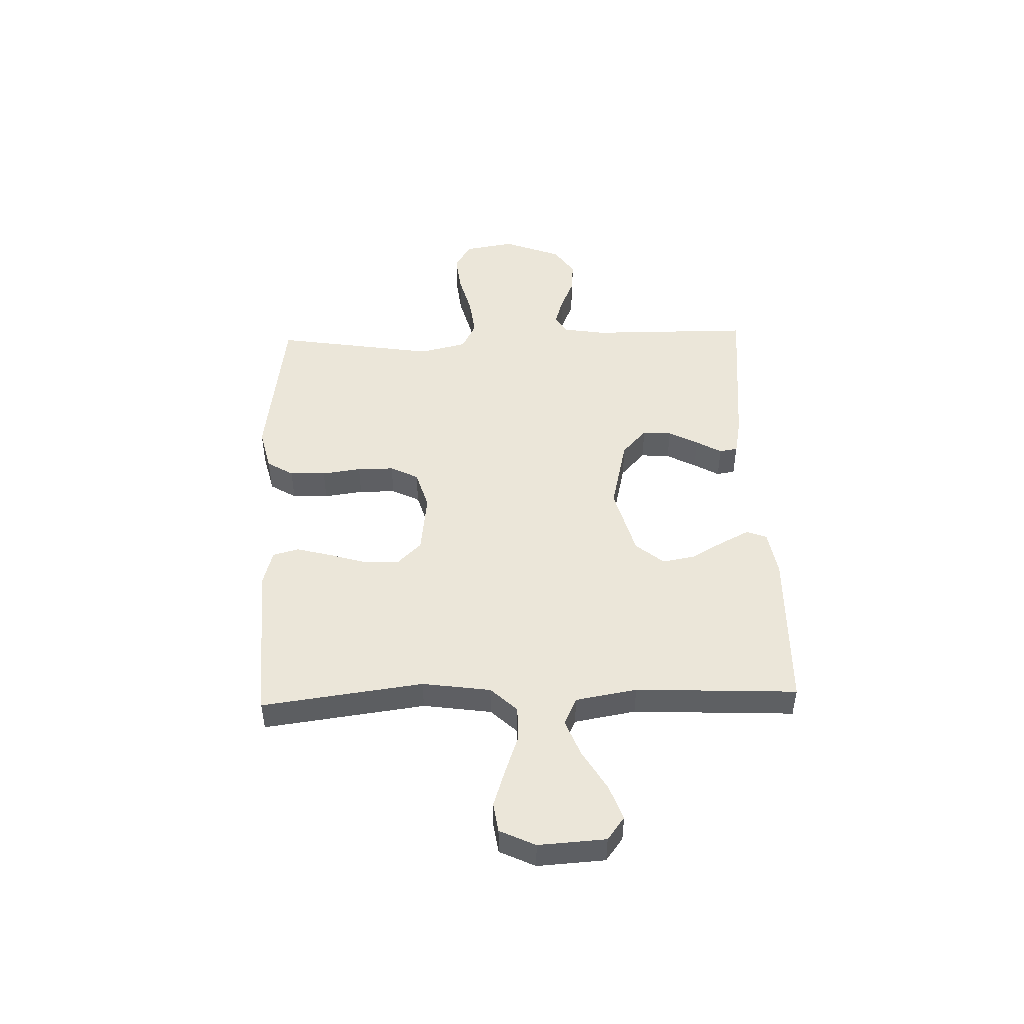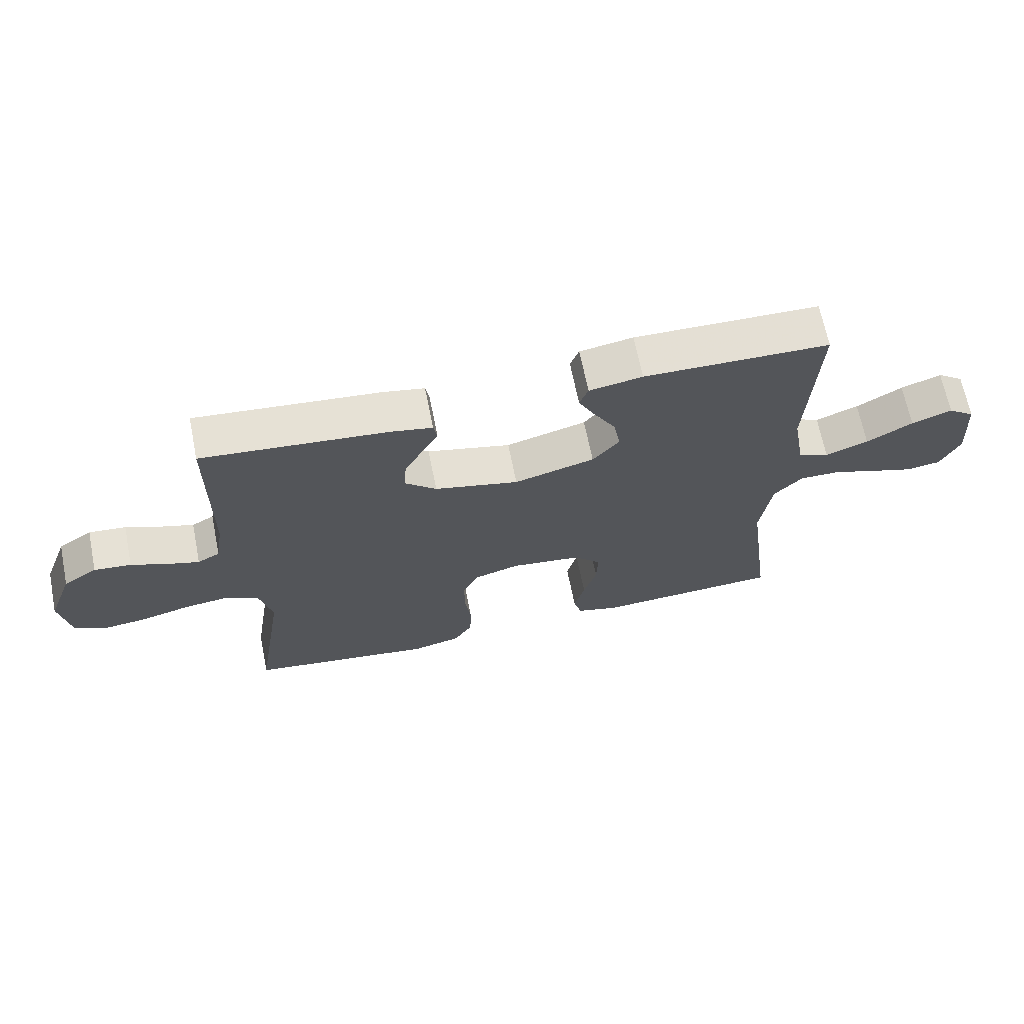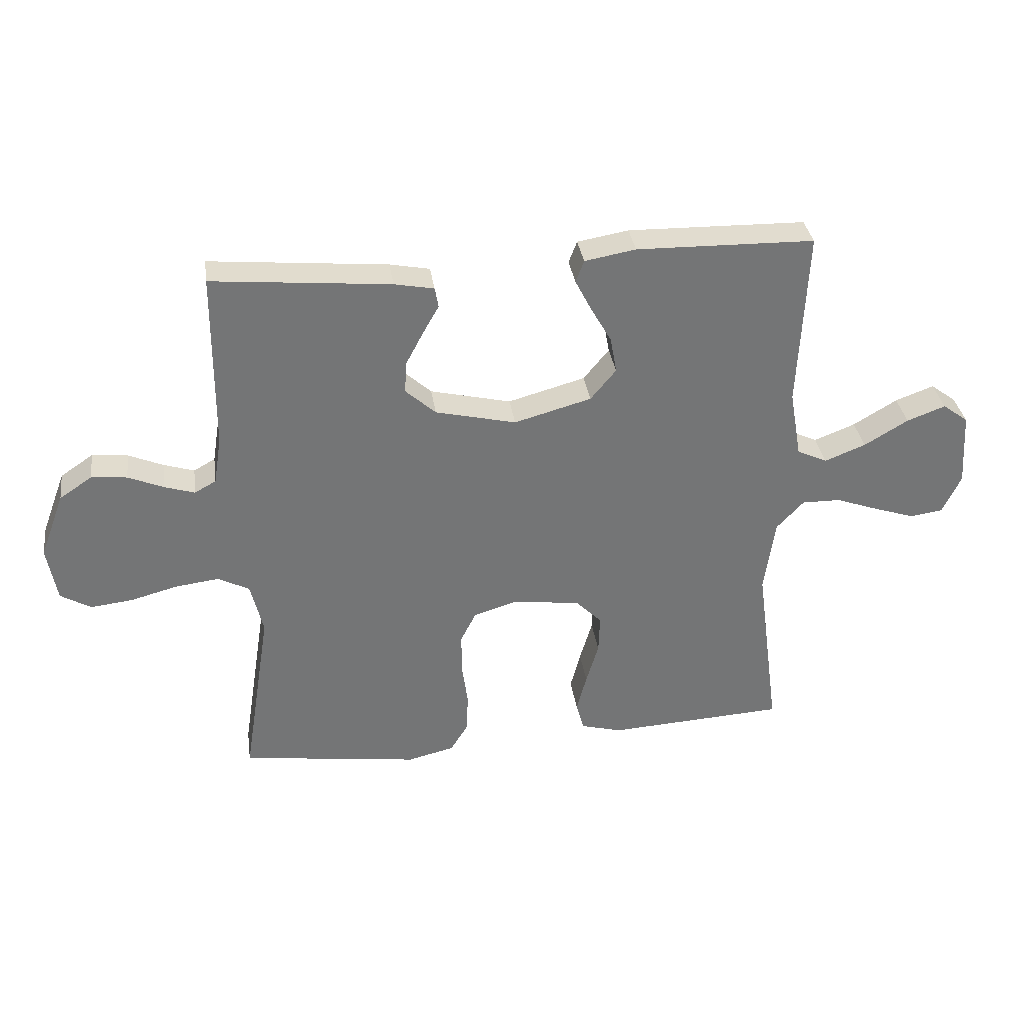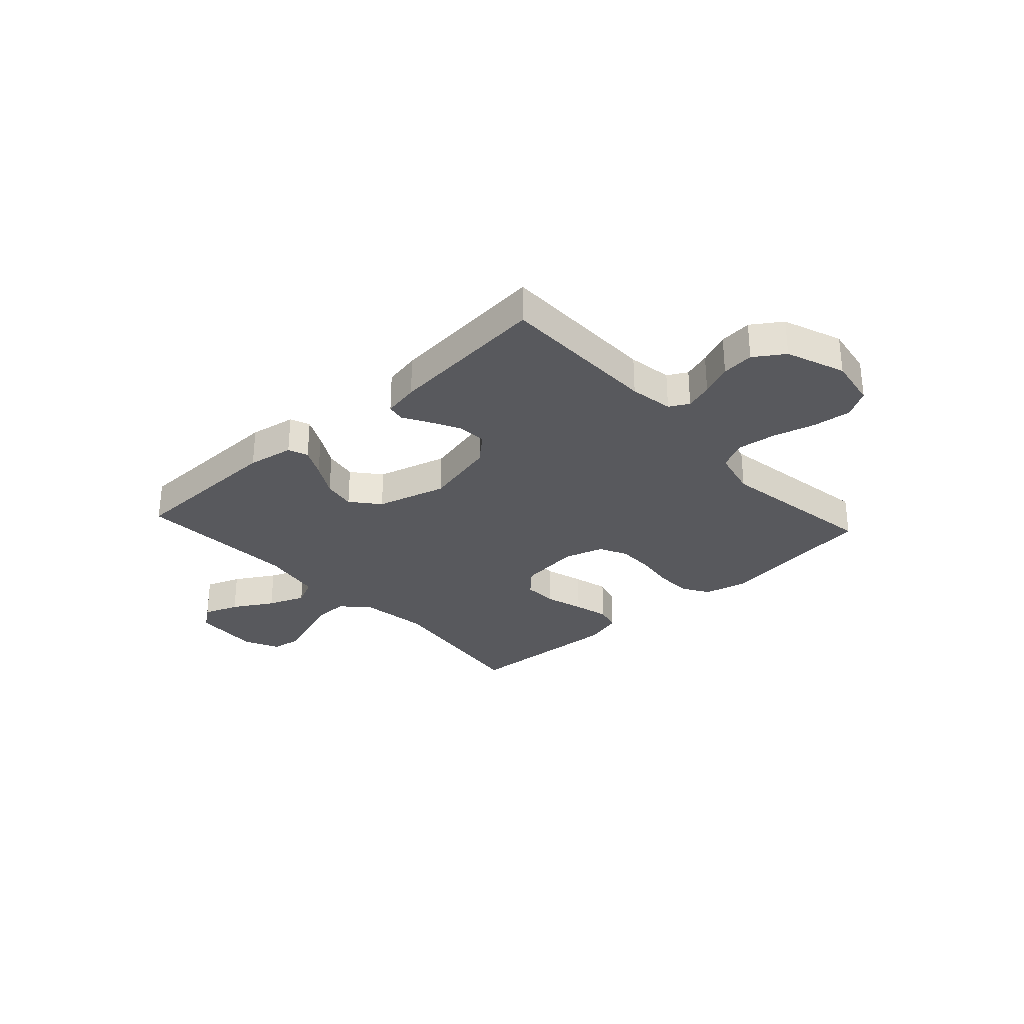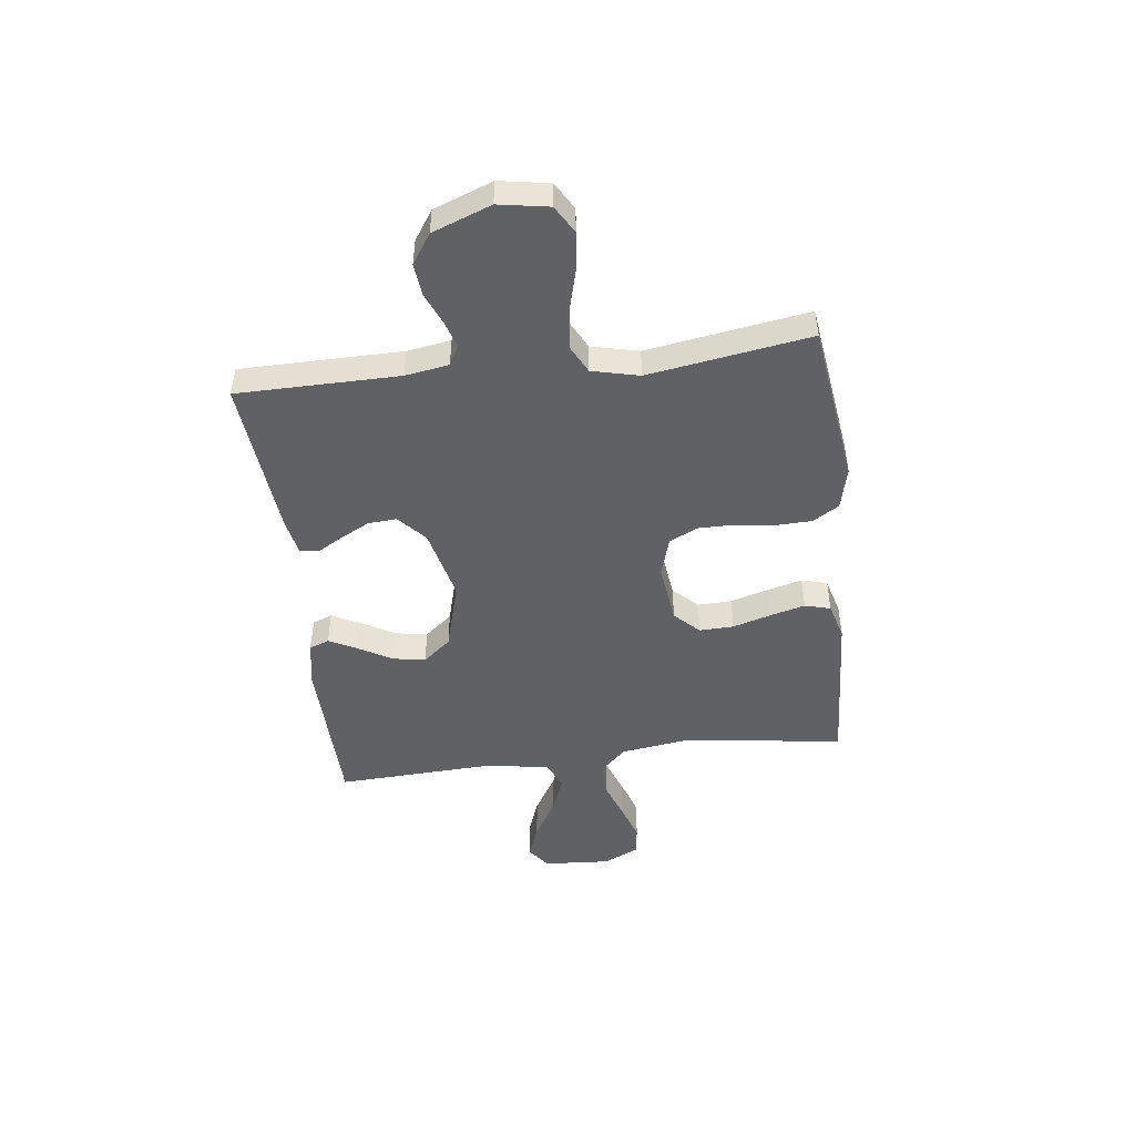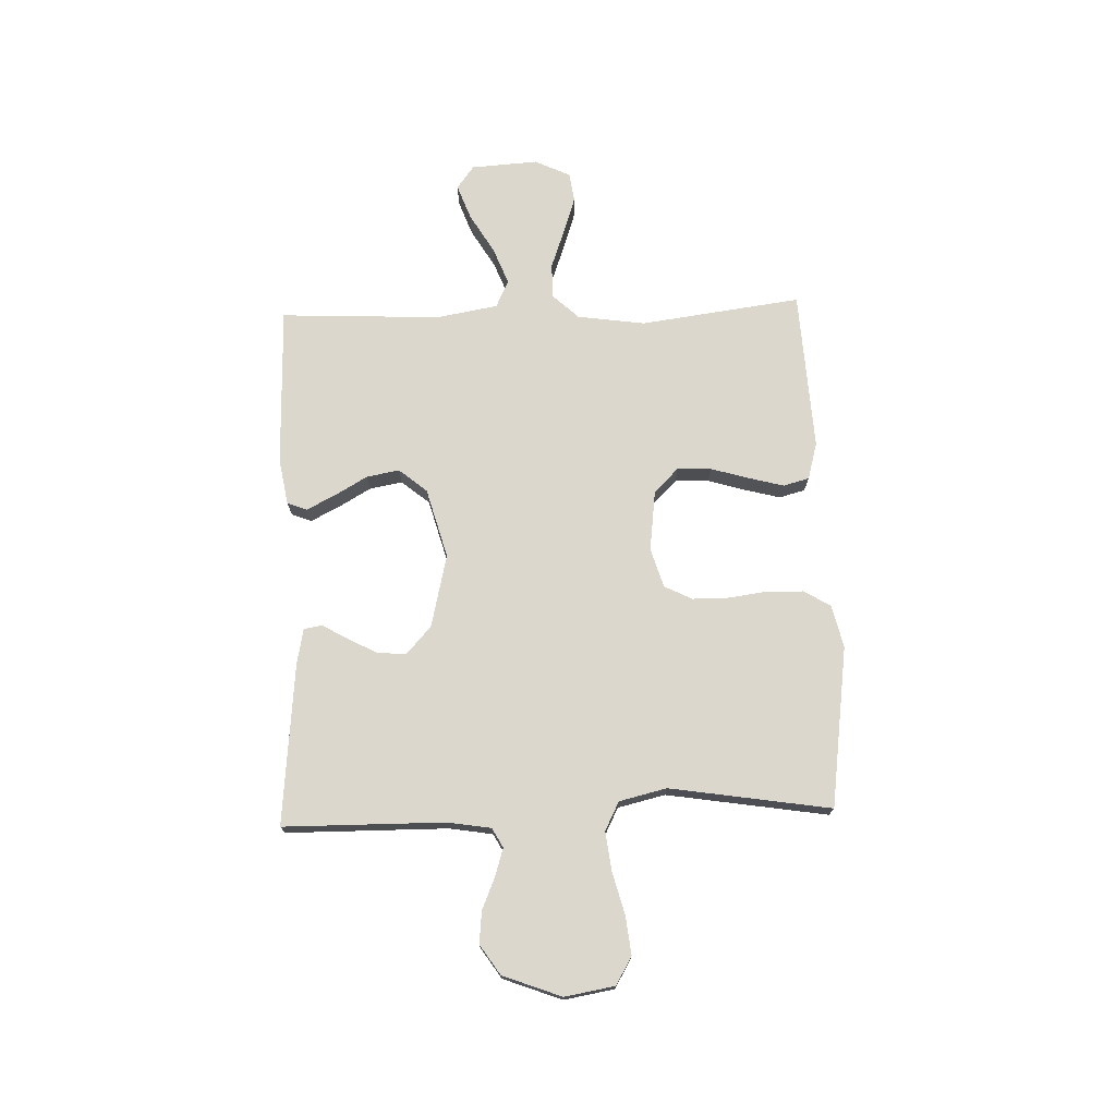
<metadata>
{"format":"obj","ext":"obj","renderer":"f3d","projection":"perspective","resolution":1024,"background":"white","views":[{"elev":48.0,"azim":-91.8,"up":"+Y"},{"elev":66.9,"azim":168.7,"up":"+Z"},{"elev":34.1,"azim":171.8,"up":"+Z"},{"elev":-30.0,"azim":42.5,"up":"+Y"},{"elev":-47.6,"azim":97.0,"up":"+Y"},{"elev":73.2,"azim":88.1,"up":"+Y"}]}
</metadata>
<code>
v 0.5 0.07 -0.5
v 0.2 0.07 -0.541
v 0.121 0.07 -0.522
v 0.091 0.07 -0.473
v 0.089 0.07 -0.406
v 0.099 0.07 -0.333
v 0.099 0.07 -0.265
v 0.073 0.07 -0.213
v 0 0.07 -0.191
v -0.114 0.07 -0.205
v -0.158 0.07 -0.25
v -0.156 0.07 -0.314
v -0.135 0.07 -0.385
v -0.118 0.07 -0.45
v -0.131 0.07 -0.498
v -0.2 0.07 -0.517
v -0.5 0.07 -0.5
v -0.46 0.07 -0.2
v -0.478 0.07 -0.073
v -0.524 0.07 -0.024
v -0.589 0.07 -0.025
v -0.661 0.07 -0.051
v -0.73 0.07 -0.074
v -0.785 0.07 -0.066
v -0.816 0.07 0
v -0.808 0.07 0.125
v -0.765 0.07 0.157
v -0.7 0.07 0.133
v -0.626 0.07 0.089
v -0.557 0.07 0.062
v -0.506 0.07 0.086
v -0.486 0.07 0.2
v -0.5 0.07 0.5
v -0.2 0.07 0.506
v -0.114 0.07 0.491
v -0.1 0.07 0.454
v -0.127 0.07 0.401
v -0.162 0.07 0.34
v -0.173 0.07 0.279
v -0.13 0.07 0.227
v 0 0.07 0.191
v 0.136 0.07 0.223
v 0.187 0.07 0.269
v 0.183 0.07 0.323
v 0.154 0.07 0.378
v 0.127 0.07 0.425
v 0.133 0.07 0.459
v 0.2 0.07 0.472
v 0.5 0.07 0.5
v 0.502 0.07 0.2
v 0.515 0.07 0.119
v 0.551 0.07 0.099
v 0.602 0.07 0.115
v 0.661 0.07 0.14
v 0.721 0.07 0.146
v 0.776 0.07 0.109
v 0.817 0.07 0
v 0.801 0.07 -0.093
v 0.75 0.07 -0.123
v 0.679 0.07 -0.115
v 0.6 0.07 -0.094
v 0.527 0.07 -0.085
v 0.474 0.07 -0.112
v 0.453 0.07 -0.2
v 0.5 0 -0.5
v 0.2 0 -0.541
v 0.121 0 -0.522
v 0.091 0 -0.473
v 0.089 0 -0.406
v 0.099 0 -0.333
v 0.099 0 -0.265
v 0.073 0 -0.213
v 0 0 -0.191
v -0.114 0 -0.205
v -0.158 0 -0.25
v -0.156 0 -0.314
v -0.135 0 -0.385
v -0.118 0 -0.45
v -0.131 0 -0.498
v -0.2 0 -0.517
v -0.5 0 -0.5
v -0.46 0 -0.2
v -0.478 0 -0.073
v -0.524 0 -0.024
v -0.589 0 -0.025
v -0.661 0 -0.051
v -0.73 0 -0.074
v -0.785 0 -0.066
v -0.816 0 0
v -0.808 0 0.125
v -0.765 0 0.157
v -0.7 0 0.133
v -0.626 0 0.089
v -0.557 0 0.062
v -0.506 0 0.086
v -0.486 0 0.2
v -0.5 0 0.5
v -0.2 0 0.506
v -0.114 0 0.491
v -0.1 0 0.454
v -0.127 0 0.401
v -0.162 0 0.34
v -0.173 0 0.279
v -0.13 0 0.227
v 0 0 0.191
v 0.136 0 0.223
v 0.187 0 0.269
v 0.183 0 0.323
v 0.154 0 0.378
v 0.127 0 0.425
v 0.133 0 0.459
v 0.2 0 0.472
v 0.5 0 0.5
v 0.502 0 0.2
v 0.515 0 0.119
v 0.551 0 0.099
v 0.602 0 0.115
v 0.661 0 0.14
v 0.721 0 0.146
v 0.776 0 0.109
v 0.817 0 0
v 0.801 0 -0.093
v 0.75 0 -0.123
v 0.679 0 -0.115
v 0.6 0 -0.094
v 0.527 0 -0.085
v 0.474 0 -0.112
v 0.453 0 -0.2
f 59 60 61
f 58 59 61
f 57 58 61
f 56 57 61
f 55 56 61
f 54 55 61
f 53 54 61
f 52 53 61 62
f 51 52 62 63
f 48 49 50
f 47 48 50
f 46 47 50
f 45 46 50
f 50 51 63
f 45 50 63
f 44 45 63
f 36 37 38
f 35 36 38
f 34 35 38
f 33 34 38
f 32 33 38
f 31 32 38 39
f 27 28 29
f 26 27 29
f 25 26 29
f 24 25 29
f 23 24 29
f 22 23 29
f 21 22 29
f 20 21 29 30
f 19 20 30 31
f 16 17 18
f 15 16 18
f 14 15 18
f 13 14 18
f 12 13 18
f 11 12 18 19
f 31 39 40
f 19 31 40
f 11 19 40
f 10 11 40
f 4 5 6
f 3 4 6
f 2 3 6
f 1 2 6
f 64 1 6
f 64 6 7
f 43 44 63 64
f 64 7 8
f 43 64 8
f 42 43 8
f 41 42 8 9
f 9 10 40 41
f 125 124 123
f 125 123 122
f 125 122 121
f 125 121 120
f 125 120 119
f 125 119 118
f 125 118 117
f 126 125 117 116
f 127 126 116 115
f 114 113 112
f 114 112 111
f 114 111 110
f 114 110 109
f 127 115 114
f 127 114 109
f 127 109 108
f 102 101 100
f 102 100 99
f 102 99 98
f 102 98 97
f 102 97 96
f 103 102 96 95
f 93 92 91
f 93 91 90
f 93 90 89
f 93 89 88
f 93 88 87
f 93 87 86
f 93 86 85
f 94 93 85 84
f 95 94 84 83
f 82 81 80
f 82 80 79
f 82 79 78
f 82 78 77
f 82 77 76
f 83 82 76 75
f 104 103 95
f 104 95 83
f 104 83 75
f 104 75 74
f 70 69 68
f 70 68 67
f 70 67 66
f 70 66 65
f 70 65 128
f 71 70 128
f 128 127 108 107
f 72 71 128
f 72 128 107
f 72 107 106
f 73 72 106 105
f 105 104 74 73
f 1 65 66 2
f 2 66 67 3
f 3 67 68 4
f 4 68 69 5
f 5 69 70 6
f 6 70 71 7
f 7 71 72 8
f 8 72 73 9
f 9 73 74 10
f 10 74 75 11
f 11 75 76 12
f 12 76 77 13
f 13 77 78 14
f 14 78 79 15
f 15 79 80 16
f 16 80 81 17
f 17 81 82 18
f 18 82 83 19
f 19 83 84 20
f 20 84 85 21
f 21 85 86 22
f 22 86 87 23
f 23 87 88 24
f 24 88 89 25
f 25 89 90 26
f 26 90 91 27
f 27 91 92 28
f 28 92 93 29
f 29 93 94 30
f 30 94 95 31
f 31 95 96 32
f 32 96 97 33
f 33 97 98 34
f 34 98 99 35
f 35 99 100 36
f 36 100 101 37
f 37 101 102 38
f 38 102 103 39
f 39 103 104 40
f 40 104 105 41
f 41 105 106 42
f 42 106 107 43
f 43 107 108 44
f 44 108 109 45
f 45 109 110 46
f 46 110 111 47
f 47 111 112 48
f 48 112 113 49
f 49 113 114 50
f 50 114 115 51
f 51 115 116 52
f 52 116 117 53
f 53 117 118 54
f 54 118 119 55
f 55 119 120 56
f 56 120 121 57
f 57 121 122 58
f 58 122 123 59
f 59 123 124 60
f 60 124 125 61
f 61 125 126 62
f 62 126 127 63
f 63 127 128 64
f 64 128 65 1

</code>
